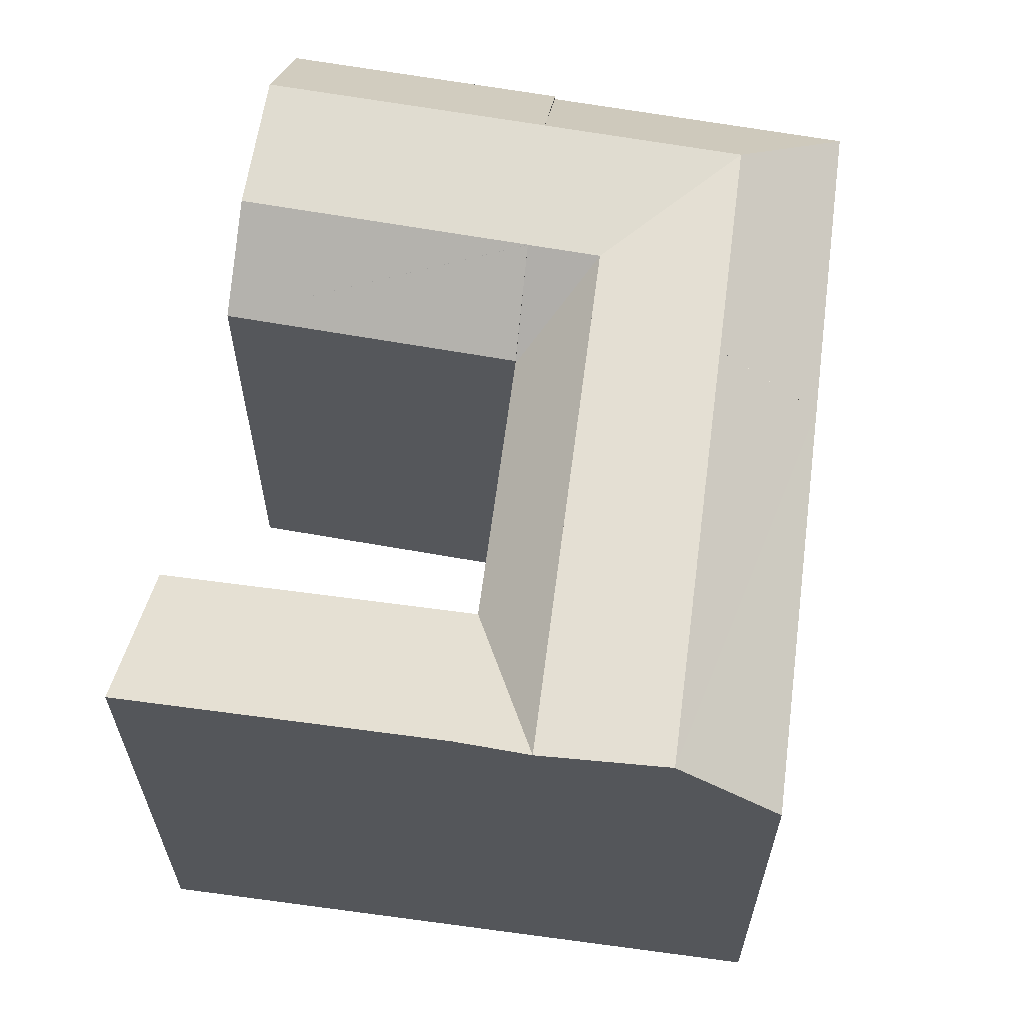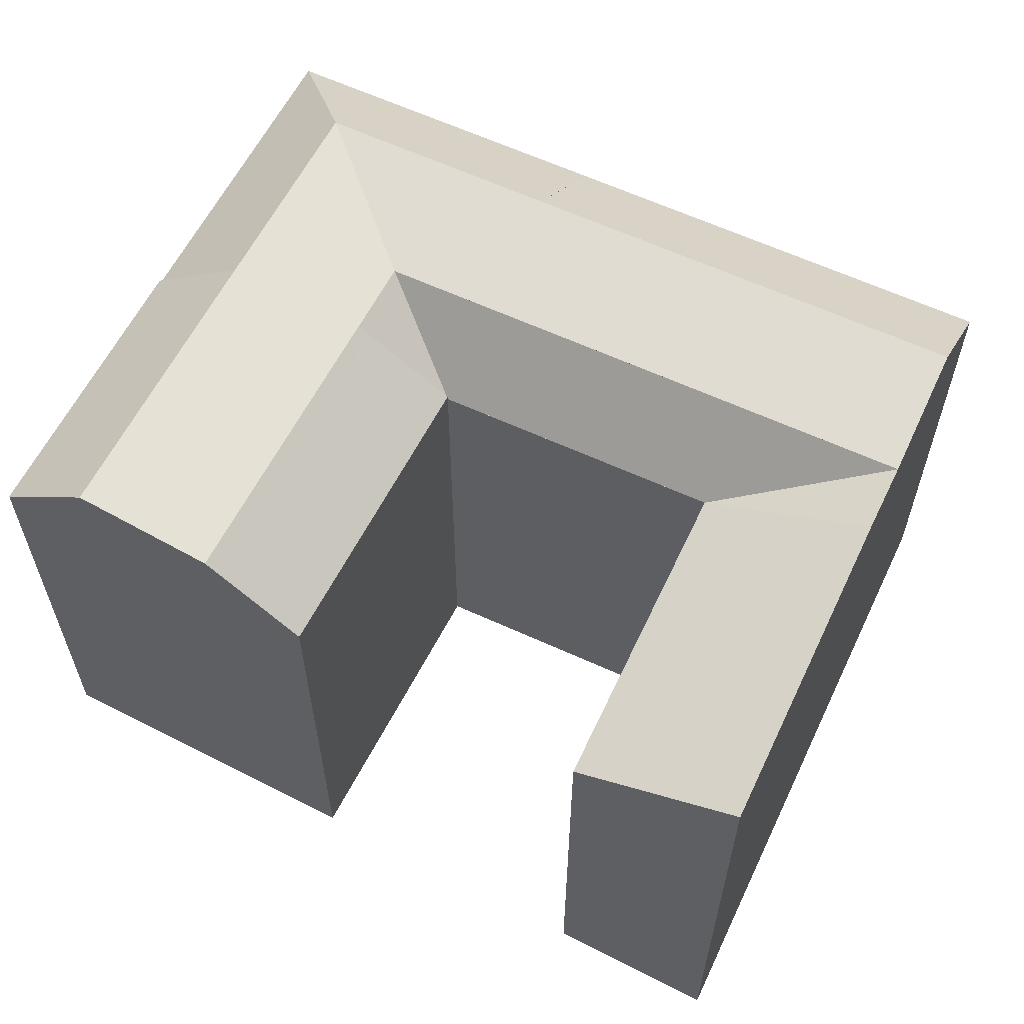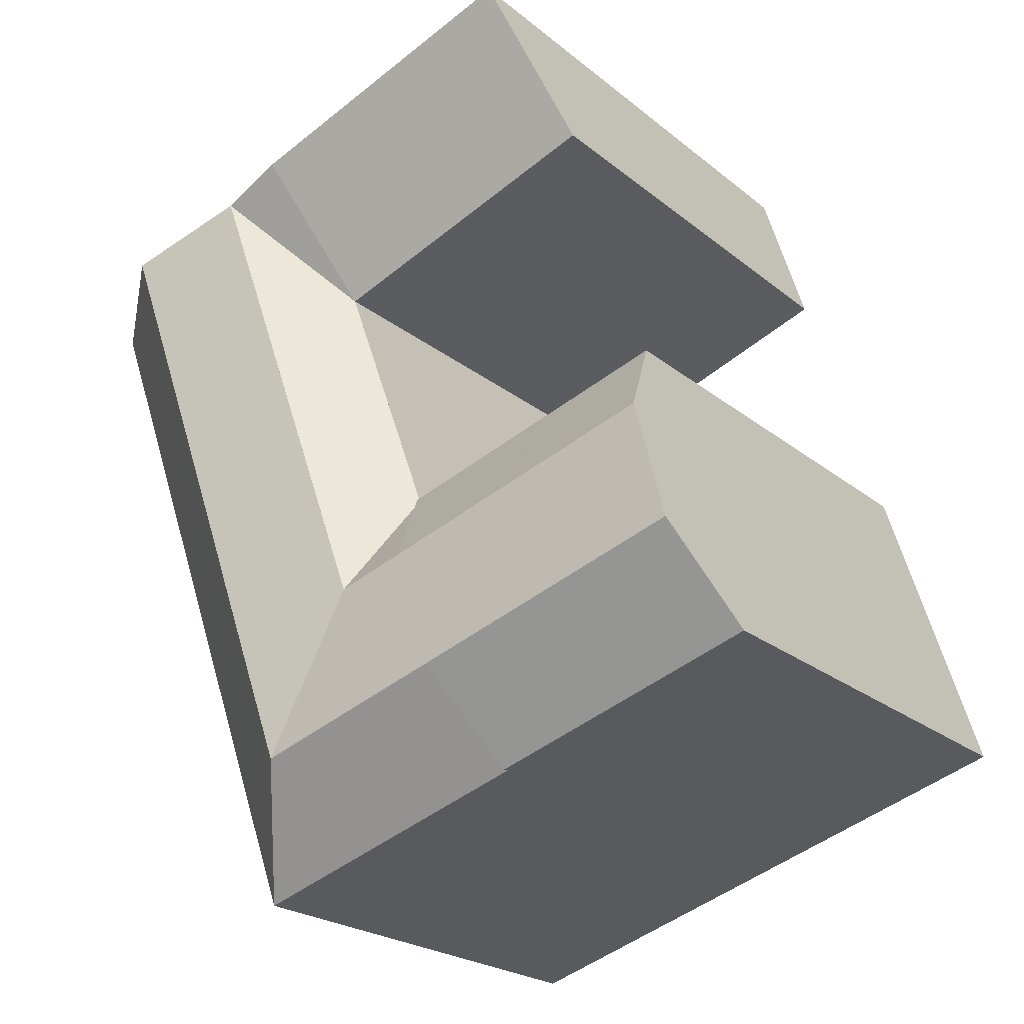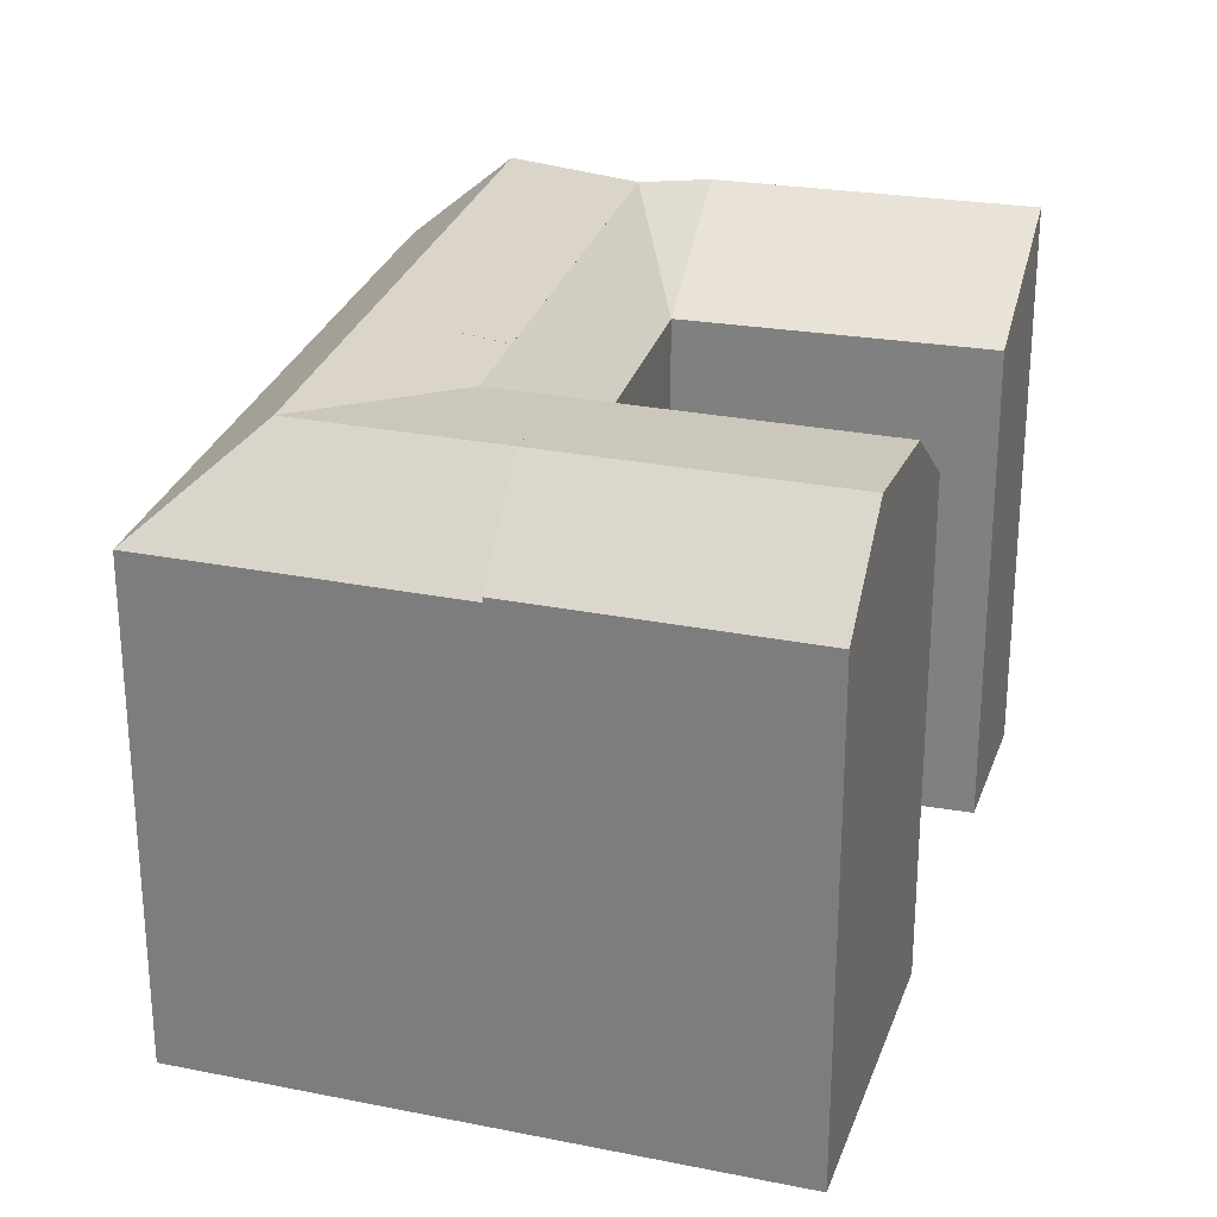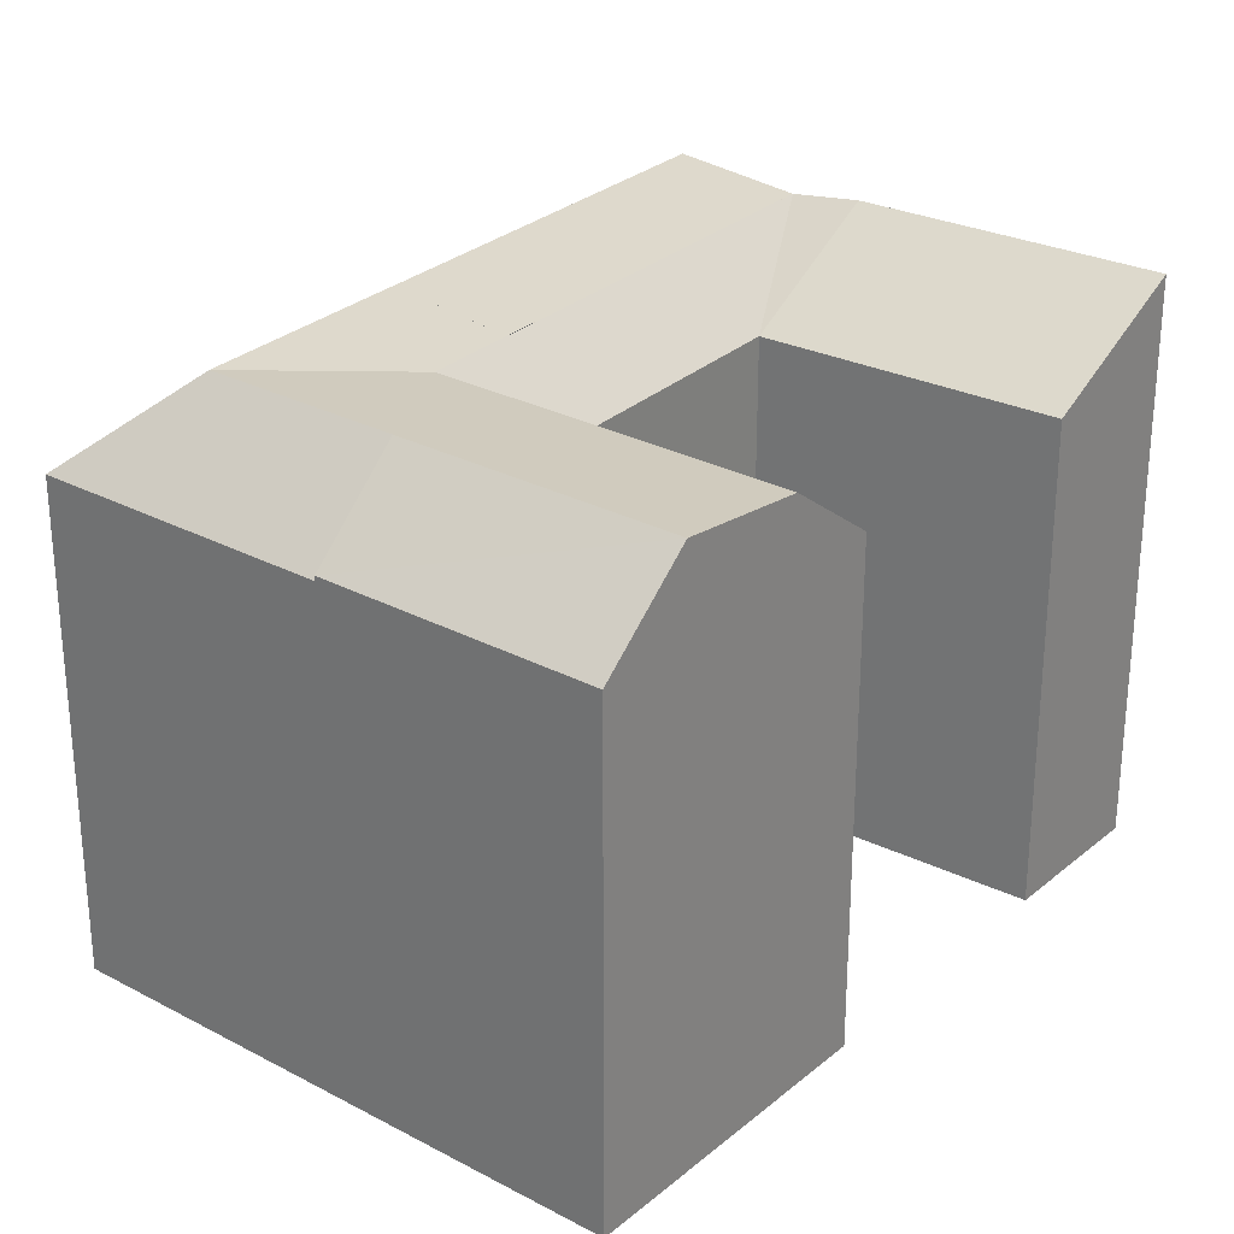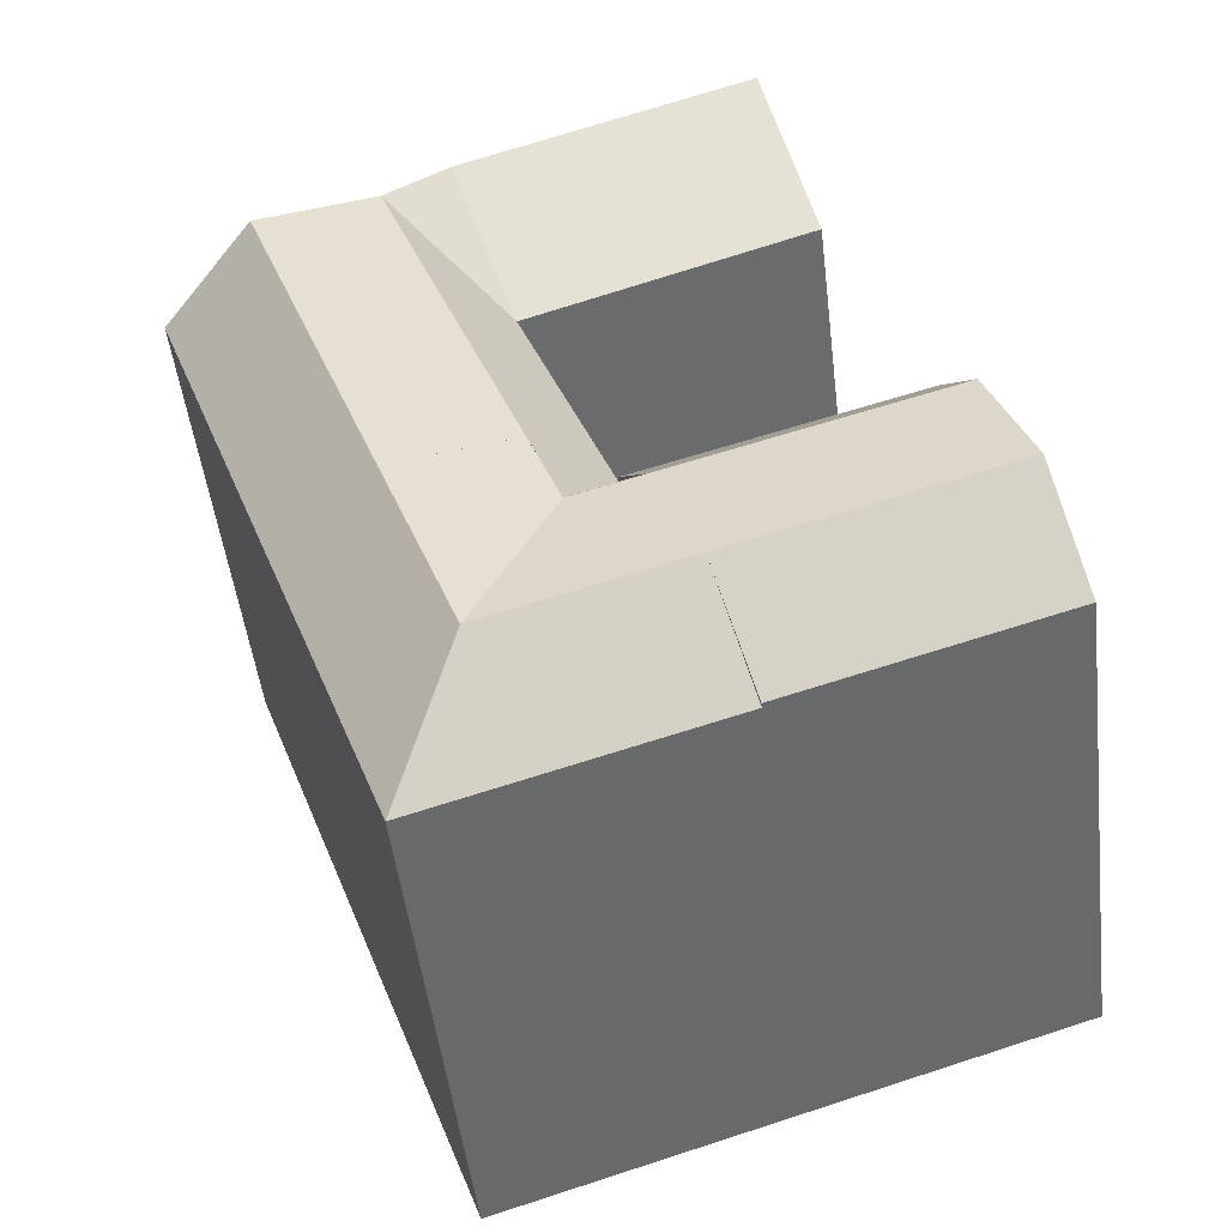
<metadata>
{"format":"obj","ext":"obj","renderer":"f3d","projection":"perspective","resolution":1024,"background":"white","views":[{"elev":63.7,"azim":27.5,"up":"+Y"},{"elev":62.6,"azim":-45.1,"up":"+Y"},{"elev":-22.6,"azim":-143.8,"up":"+Z"},{"elev":26.9,"azim":-145.3,"up":"+Y"},{"elev":27.7,"azim":-123.7,"up":"+Y"},{"elev":-49.9,"azim":-173.1,"up":"+Z"}]}
</metadata>
<code>
v  10.71 19.33 -3.329
v  19.67 22.79 -2.11
v  22.3 19.33 -6.932
v  12.02 22.79 0.2672
v  12.02 22.79 0.2641
v  22.81 22.79 6.499
v  22.82 22.79 6.498
v  17.94 22.24 8.014
v  16.64 22.24 4.465
v  13.87 22.24 5.325
v  13.87 22.24 5.322
v  12.75 22.57 2.254
v  15.17 19.33 8.875
v  23.92 22.24 24.38
v  18.97 19.33 19.28
v  21.19 22.6 25.36
v  3.883 19.52 12.38
v  13.87 22.24 5.322
v  2.751 22.24 8.774
v  15.17 19.52 8.875
v  12.02 22.79 0.2641
v  1.145 22.79 3.65
v  12.02 22.79 0.2672
v  10.71 19.52 -3.329
v  0.0004158 19.52 -0.0006181
v  9.291 22.6 29.63
v  7.352 19.33 23.45
v  17.94 22.24 8.014
v  21.7 22.24 18.3
v  26.49 22.79 16.58
v  28.71 22.79 22.66
v  30.38 19.33 15.18
v  32.6 19.33 21.26
v  26.76 19.33 5.272
v  22.82 22.78 6.498
v  26.76 19.33 5.272
v  30.38 -9.295e-16 15.18
v  26.76 -3.229e-16 5.273
v  32.6 -1.302e-15 21.26
v  0 0 0
v  3.882 -7.583e-16 12.38
v  1.144 -2.235e-16 3.651
v  2.751 -5.373e-16 8.774
v  22.3 4.244e-16 -6.931
v  10.71 2.038e-16 -3.329
v  15.17 -5.435e-16 8.876
v  18.97 -1.18e-15 19.28
v  15.17 19.33 8.875
v  7.352 -1.436e-15 23.45
v  9.291 -1.815e-15 29.63
v  21.19 -1.553e-15 25.36
v  23.92 -1.493e-15 24.38
v  28.71 -1.388e-15 22.66
v  22.82 -3.979e-16 6.498
v  22.81 -3.98e-16 6.5
v  17.94 -4.908e-16 8.015
v  13.87 -3.261e-16 5.326
v  13.87 -3.259e-16 5.323
v  12.02 -1.64e-17 0.2679
v  12.02 -1.621e-17 0.2648
g defaultobject
f 1 2 3
f 2 1 4
f 4 1 5
f 2 6 7
f 6 2 8
f 8 2 9
f 2 10 9
f 10 2 11
f 11 2 12
f 12 2 4
f 10 13 9
f 14 15 16
f 17 18 19
f 18 17 10
f 10 17 20
f 19 21 22
f 21 19 23
f 23 19 12
f 12 19 18
f 22 24 25
f 24 22 21
f 15 26 16
f 26 15 27
f 15 9 13
f 9 15 14
f 9 14 28
f 28 14 29
f 28 30 6
f 30 28 29
f 30 29 31
f 31 29 14
f 32 31 33
f 31 32 34
f 31 34 35
f 31 35 30
f 30 35 6
f 3 7 36
f 7 3 2
f 34 37 38
f 37 34 39
f 39 34 32
f 39 32 33
f 25 19 22
f 19 25 17
f 17 25 40
f 17 40 41
f 41 40 42
f 41 42 43
f 44 1 3
f 1 44 25
f 25 44 45
f 25 45 40
f 25 24 1
f 3 38 44
f 38 3 34
f 34 3 36
f 15 46 47
f 46 15 48
f 24 5 1
f 5 24 21
f 13 10 20
f 46 17 41
f 17 46 48
f 17 48 13
f 17 13 20
f 26 49 50
f 49 26 27
f 27 47 49
f 47 27 15
f 31 14 33
f 51 26 50
f 26 51 52
f 26 52 53
f 26 53 39
f 26 39 33
f 26 33 14
f 26 14 16
f 50 47 51
f 47 50 49
f 53 37 39
f 37 53 38
f 38 53 54
f 54 53 52
f 54 52 55
f 55 52 56
f 56 52 51
f 56 51 46
f 46 51 47
f 54 44 38
f 44 54 55
f 44 55 56
f 44 56 46
f 44 46 57
f 44 57 58
f 44 58 59
f 44 59 60
f 44 60 45
f 45 42 40
f 42 45 60
f 42 60 43
f 43 60 59
f 43 59 58
f 43 58 41
f 41 58 57
f 41 57 46

</code>
